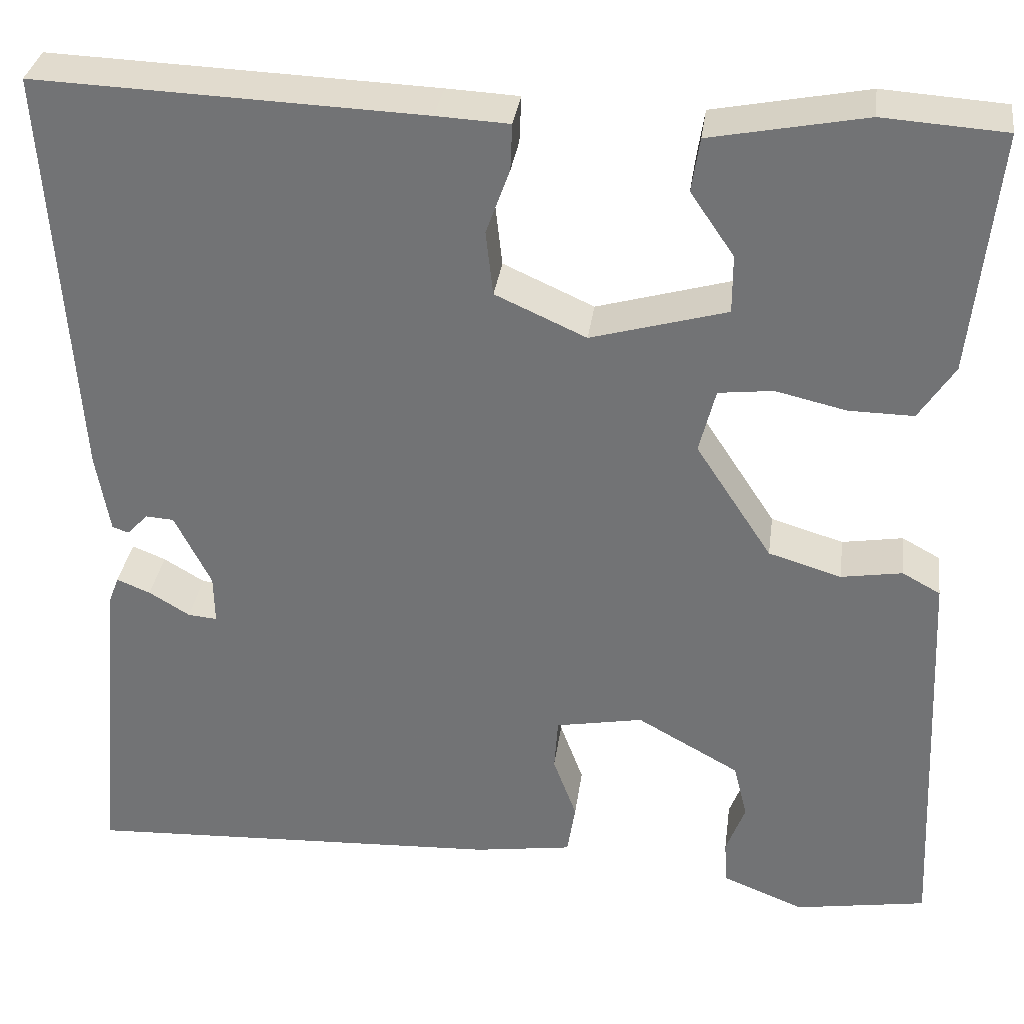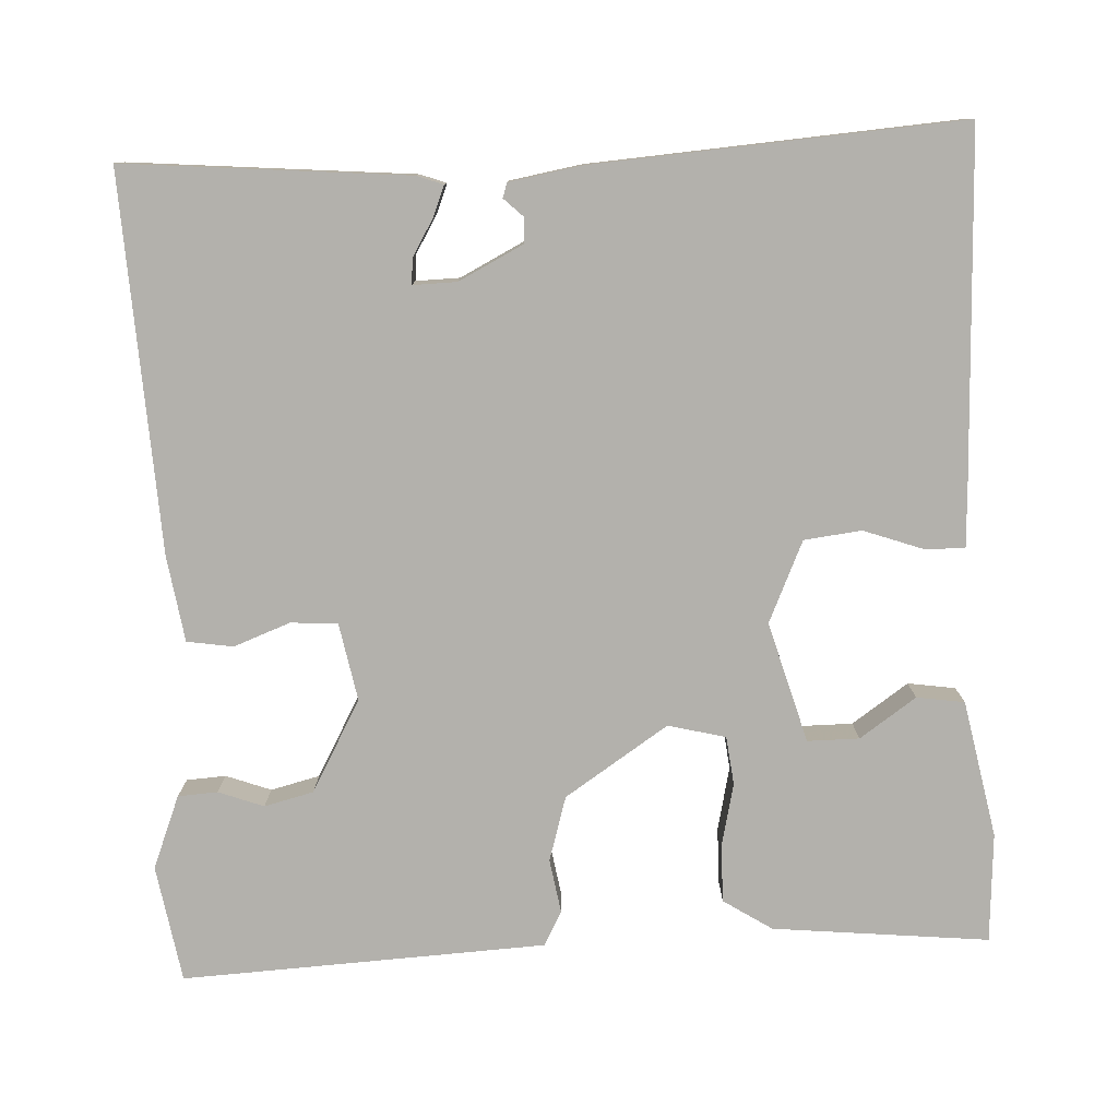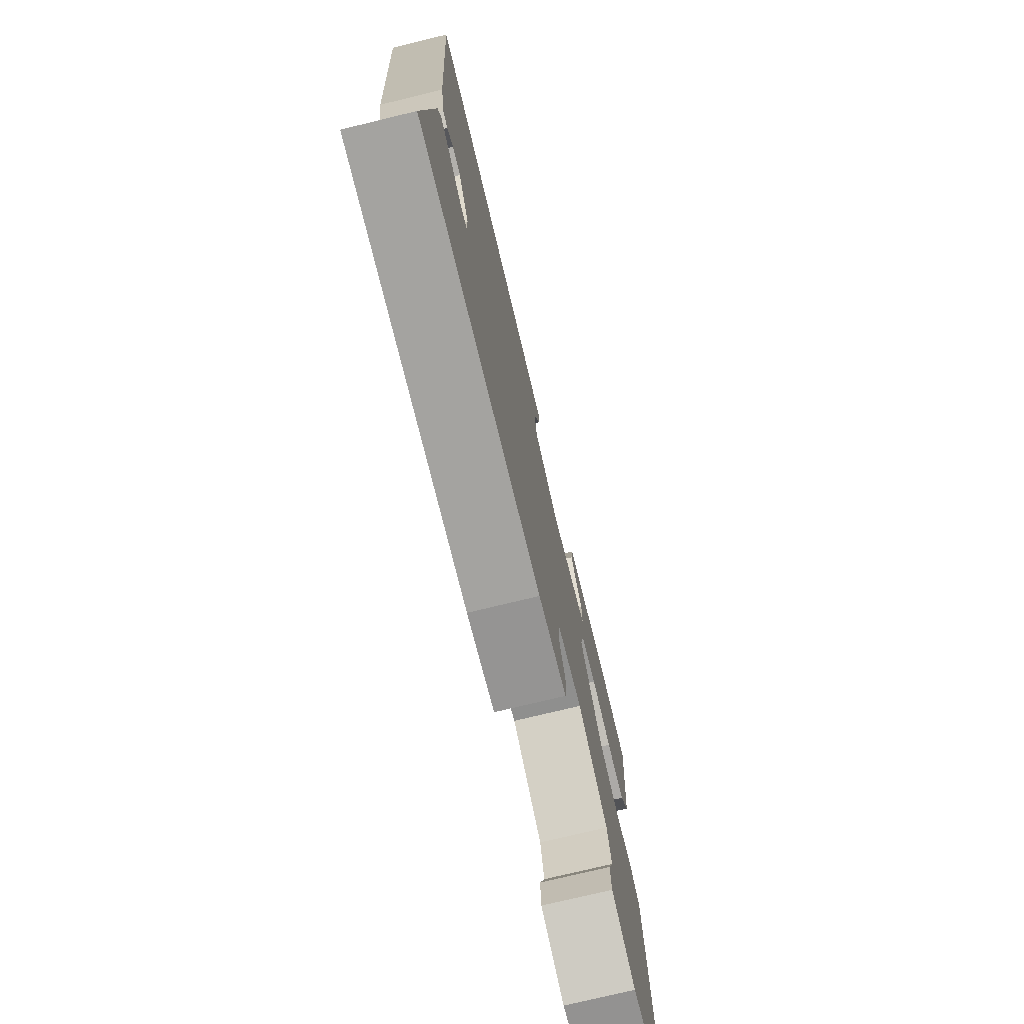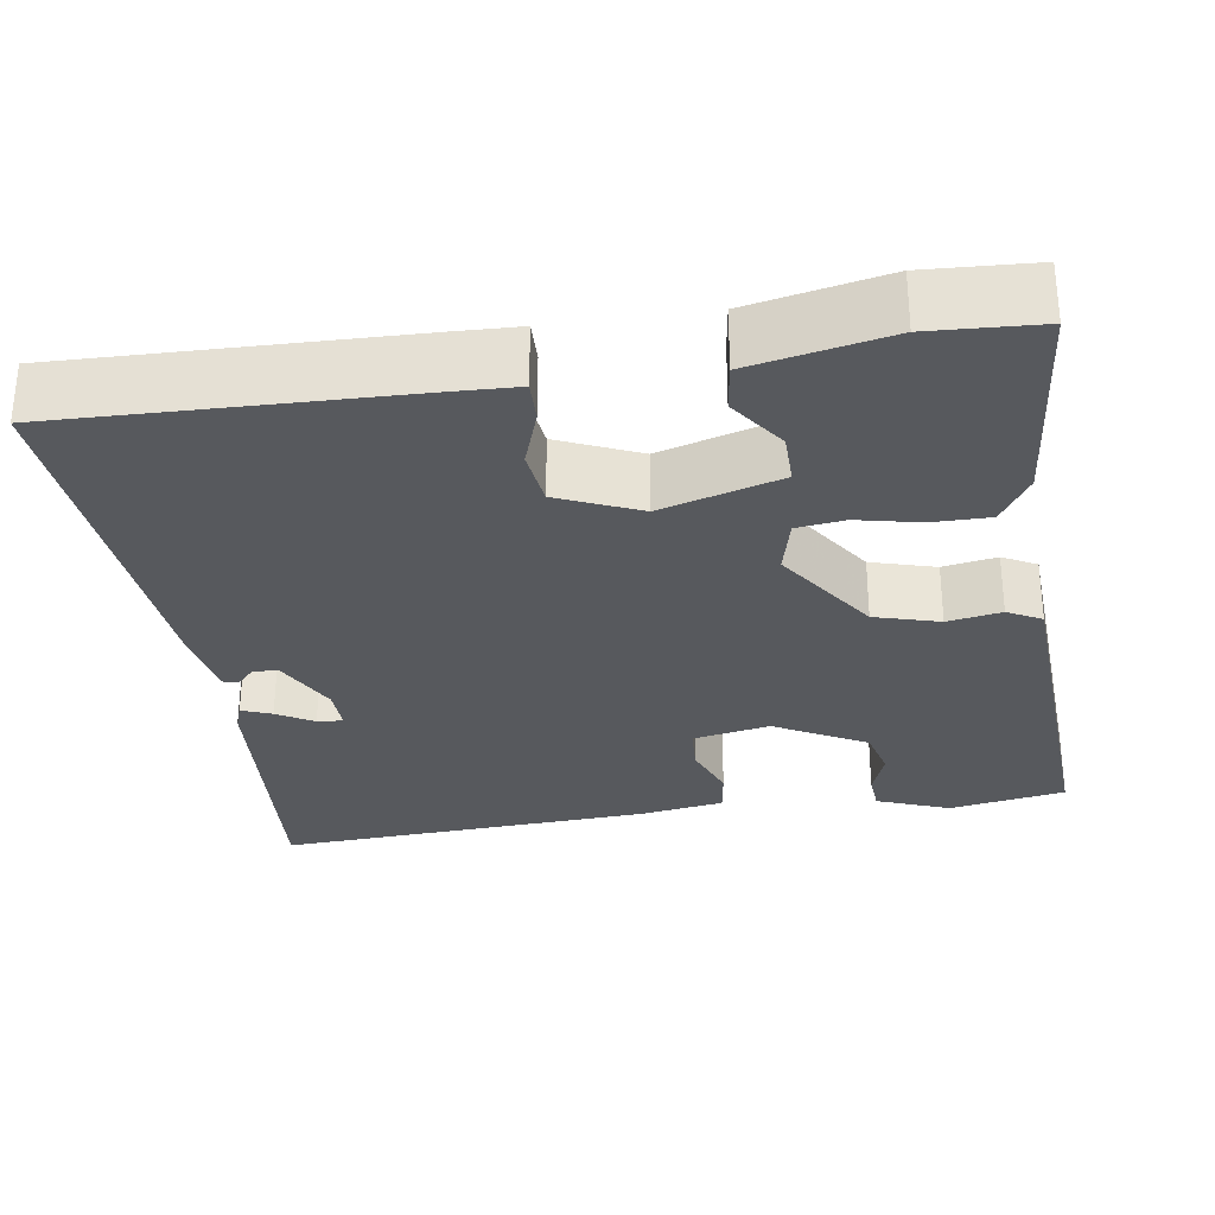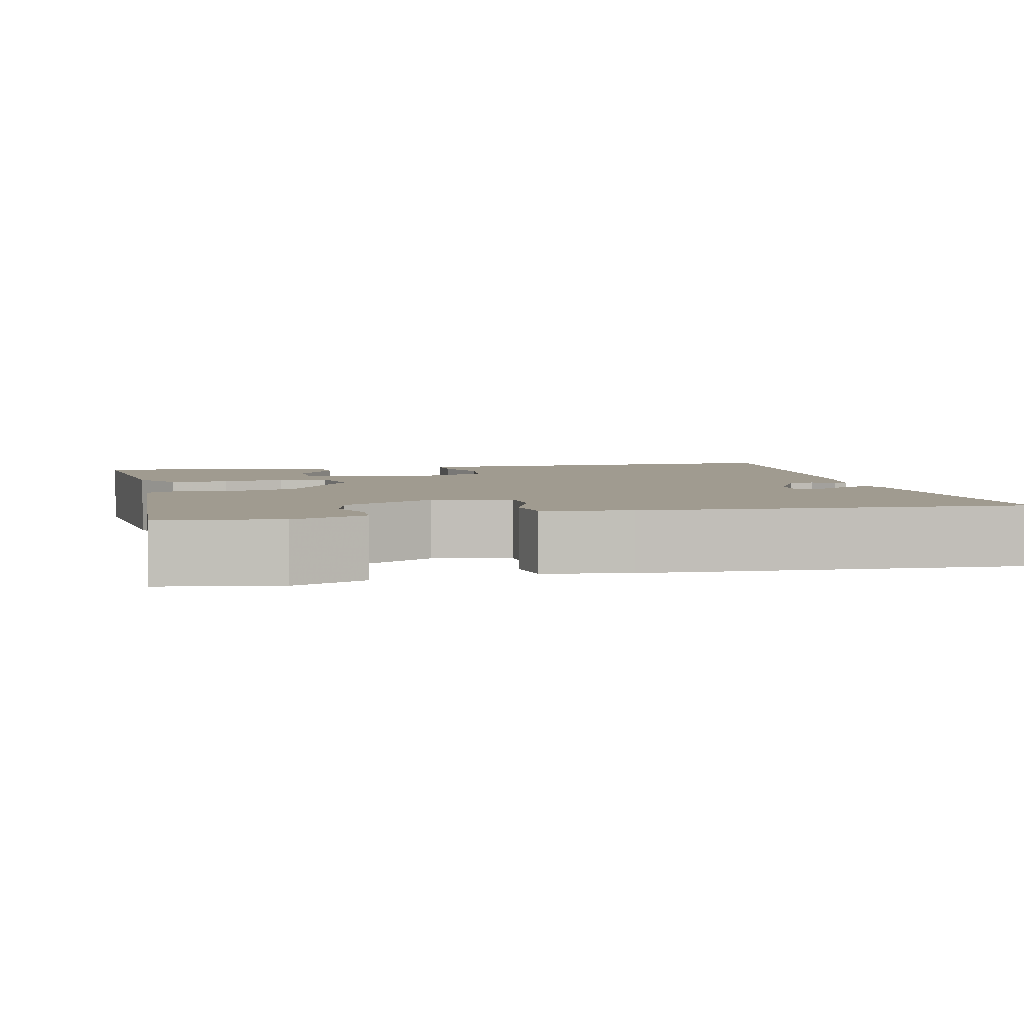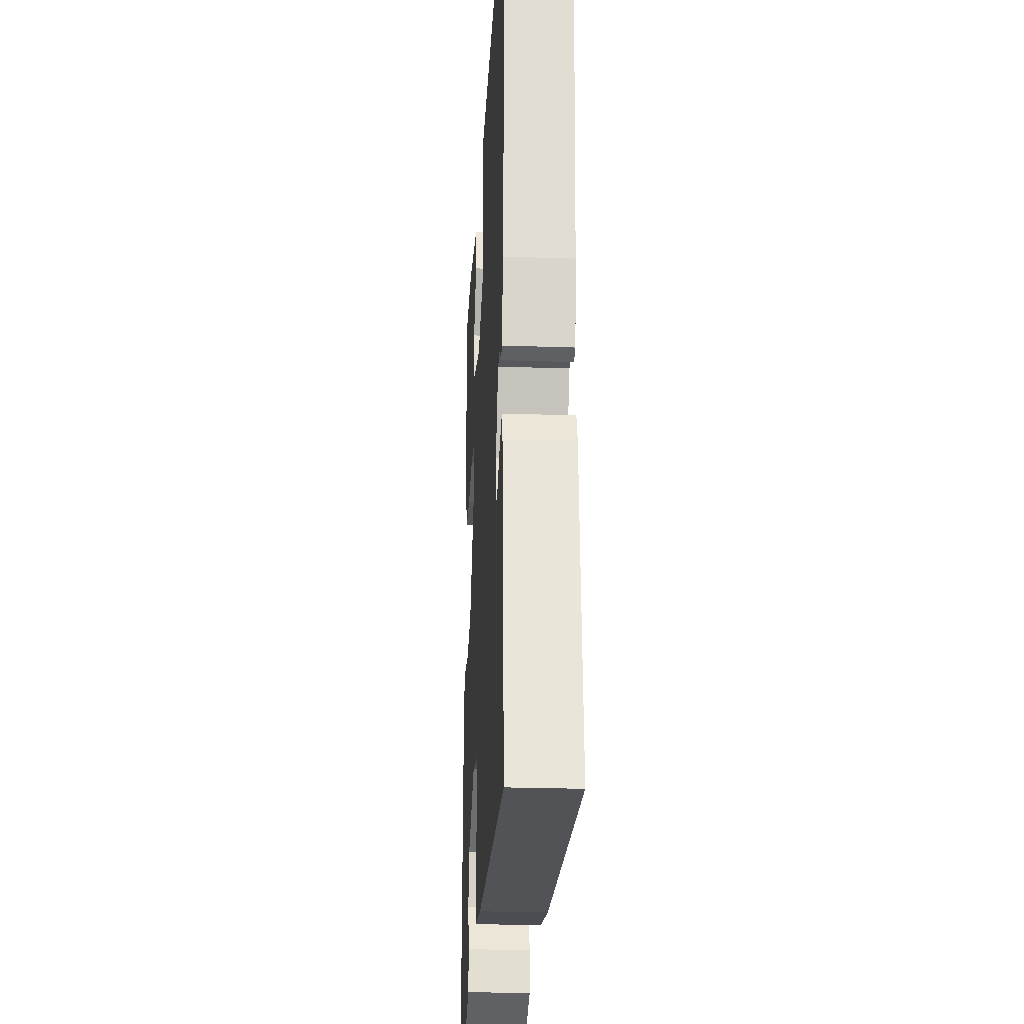
<metadata>
{"format":"obj","ext":"obj","renderer":"f3d","projection":"perspective","resolution":1024,"background":"white","views":[{"elev":33.0,"azim":7.7,"up":"+Z"},{"elev":-79.1,"azim":-87.1,"up":"+Y"},{"elev":-75.3,"azim":-76.4,"up":"+Z"},{"elev":-29.7,"azim":9.3,"up":"+Y"},{"elev":4.2,"azim":167.4,"up":"+Y"},{"elev":-24.9,"azim":-93.2,"up":"+Z"}]}
</metadata>
<code>
v -0.5 0.07 -0.5
v -0.468 0.07 -0.15
v -0.456 0.07 -0.118
v -0.419 0.07 -0.133
v -0.374 0.07 -0.16
v -0.342 0.07 -0.163
v -0.343 0.07 -0.109
v -0.383 0.07 -0.029
v -0.414 0.07 -0.027
v -0.437 0.07 -0.051
v -0.455 0.07 -0.045
v -0.47 0.07 0.044
v -0.5 0.07 0.5
v -0.075 0.07 0.484
v 0.005 0.07 0.48
v 0.003 0.07 0.429
v -0.023 0.07 0.357
v -0.015 0.07 0.286
v 0.085 0.07 0.241
v 0.234 0.07 0.283
v 0.234 0.07 0.347
v 0.186 0.07 0.417
v 0.195 0.07 0.476
v 0.365 0.07 0.509
v 0.5 0.07 0.5
v 0.472 0.07 0.233
v 0.433 0.07 0.173
v 0.362 0.07 0.174
v 0.284 0.07 0.192
v 0.224 0.07 0.185
v 0.206 0.07 0.114
v 0.29 0.07 -0.014
v 0.37 0.07 -0.038
v 0.437 0.07 -0.027
v 0.479 0.07 -0.05
v 0.485 0.07 -0.177
v 0.5 0.07 -0.5
v 0.355 0.07 -0.524
v 0.265 0.07 -0.488
v 0.262 0.07 -0.439
v 0.283 0.07 -0.383
v 0.268 0.07 -0.322
v 0.155 0.07 -0.259
v 0.059 0.07 -0.277
v 0.055 0.07 -0.335
v 0.081 0.07 -0.405
v 0.072 0.07 -0.462
v -0.035 0.07 -0.478
v -0.5 0 -0.5
v -0.468 0 -0.15
v -0.456 0 -0.118
v -0.419 0 -0.133
v -0.374 0 -0.16
v -0.342 0 -0.163
v -0.343 0 -0.109
v -0.383 0 -0.029
v -0.414 0 -0.027
v -0.437 0 -0.051
v -0.455 0 -0.045
v -0.47 0 0.044
v -0.5 0 0.5
v -0.075 0 0.484
v 0.005 0 0.48
v 0.003 0 0.429
v -0.023 0 0.357
v -0.015 0 0.286
v 0.085 0 0.241
v 0.234 0 0.283
v 0.234 0 0.347
v 0.186 0 0.417
v 0.195 0 0.476
v 0.365 0 0.509
v 0.5 0 0.5
v 0.472 0 0.233
v 0.433 0 0.173
v 0.362 0 0.174
v 0.284 0 0.192
v 0.224 0 0.185
v 0.206 0 0.114
v 0.29 0 -0.014
v 0.37 0 -0.038
v 0.437 0 -0.027
v 0.479 0 -0.05
v 0.485 0 -0.177
v 0.5 0 -0.5
v 0.355 0 -0.524
v 0.265 0 -0.488
v 0.262 0 -0.439
v 0.283 0 -0.383
v 0.268 0 -0.322
v 0.155 0 -0.259
v 0.059 0 -0.277
v 0.055 0 -0.335
v 0.081 0 -0.405
v 0.072 0 -0.462
v -0.035 0 -0.478
f 48 1 2
f 47 48 2
f 46 47 2
f 45 46 2
f 44 45 2
f 43 44 2
f 39 40 41
f 38 39 41
f 37 38 41
f 36 37 41
f 35 36 41
f 34 35 41
f 33 34 41 42
f 32 33 42 43
f 27 28 29
f 26 27 29
f 25 26 29
f 24 25 29
f 23 24 29
f 21 22 23
f 21 23 29
f 20 21 29
f 19 20 29 30
f 15 16 17
f 14 15 17
f 13 14 17
f 12 13 17
f 11 12 17
f 11 17 18
f 9 10 11
f 9 11 18 19
f 2 3 4 5
f 43 2 5
f 43 5 6
f 43 6 7
f 32 43 7
f 31 32 7
f 19 30 31
f 9 19 31
f 8 9 31
f 7 8 31
f 50 49 96
f 50 96 95
f 50 95 94
f 50 94 93
f 50 93 92
f 50 92 91
f 89 88 87
f 89 87 86
f 89 86 85
f 89 85 84
f 89 84 83
f 89 83 82
f 90 89 82 81
f 91 90 81 80
f 77 76 75
f 77 75 74
f 77 74 73
f 77 73 72
f 77 72 71
f 71 70 69
f 77 71 69
f 77 69 68
f 78 77 68 67
f 65 64 63
f 65 63 62
f 65 62 61
f 65 61 60
f 65 60 59
f 66 65 59
f 59 58 57
f 67 66 59 57
f 53 52 51 50
f 53 50 91
f 54 53 91
f 55 54 91
f 55 91 80
f 55 80 79
f 79 78 67
f 79 67 57
f 79 57 56
f 79 56 55
f 1 49 50 2
f 2 50 51 3
f 3 51 52 4
f 4 52 53 5
f 5 53 54 6
f 6 54 55 7
f 7 55 56 8
f 8 56 57 9
f 9 57 58 10
f 10 58 59 11
f 11 59 60 12
f 12 60 61 13
f 13 61 62 14
f 14 62 63 15
f 15 63 64 16
f 16 64 65 17
f 17 65 66 18
f 18 66 67 19
f 19 67 68 20
f 20 68 69 21
f 21 69 70 22
f 22 70 71 23
f 23 71 72 24
f 24 72 73 25
f 25 73 74 26
f 26 74 75 27
f 27 75 76 28
f 28 76 77 29
f 29 77 78 30
f 30 78 79 31
f 31 79 80 32
f 32 80 81 33
f 33 81 82 34
f 34 82 83 35
f 35 83 84 36
f 36 84 85 37
f 37 85 86 38
f 38 86 87 39
f 39 87 88 40
f 40 88 89 41
f 41 89 90 42
f 42 90 91 43
f 43 91 92 44
f 44 92 93 45
f 45 93 94 46
f 46 94 95 47
f 47 95 96 48
f 48 96 49 1

</code>
